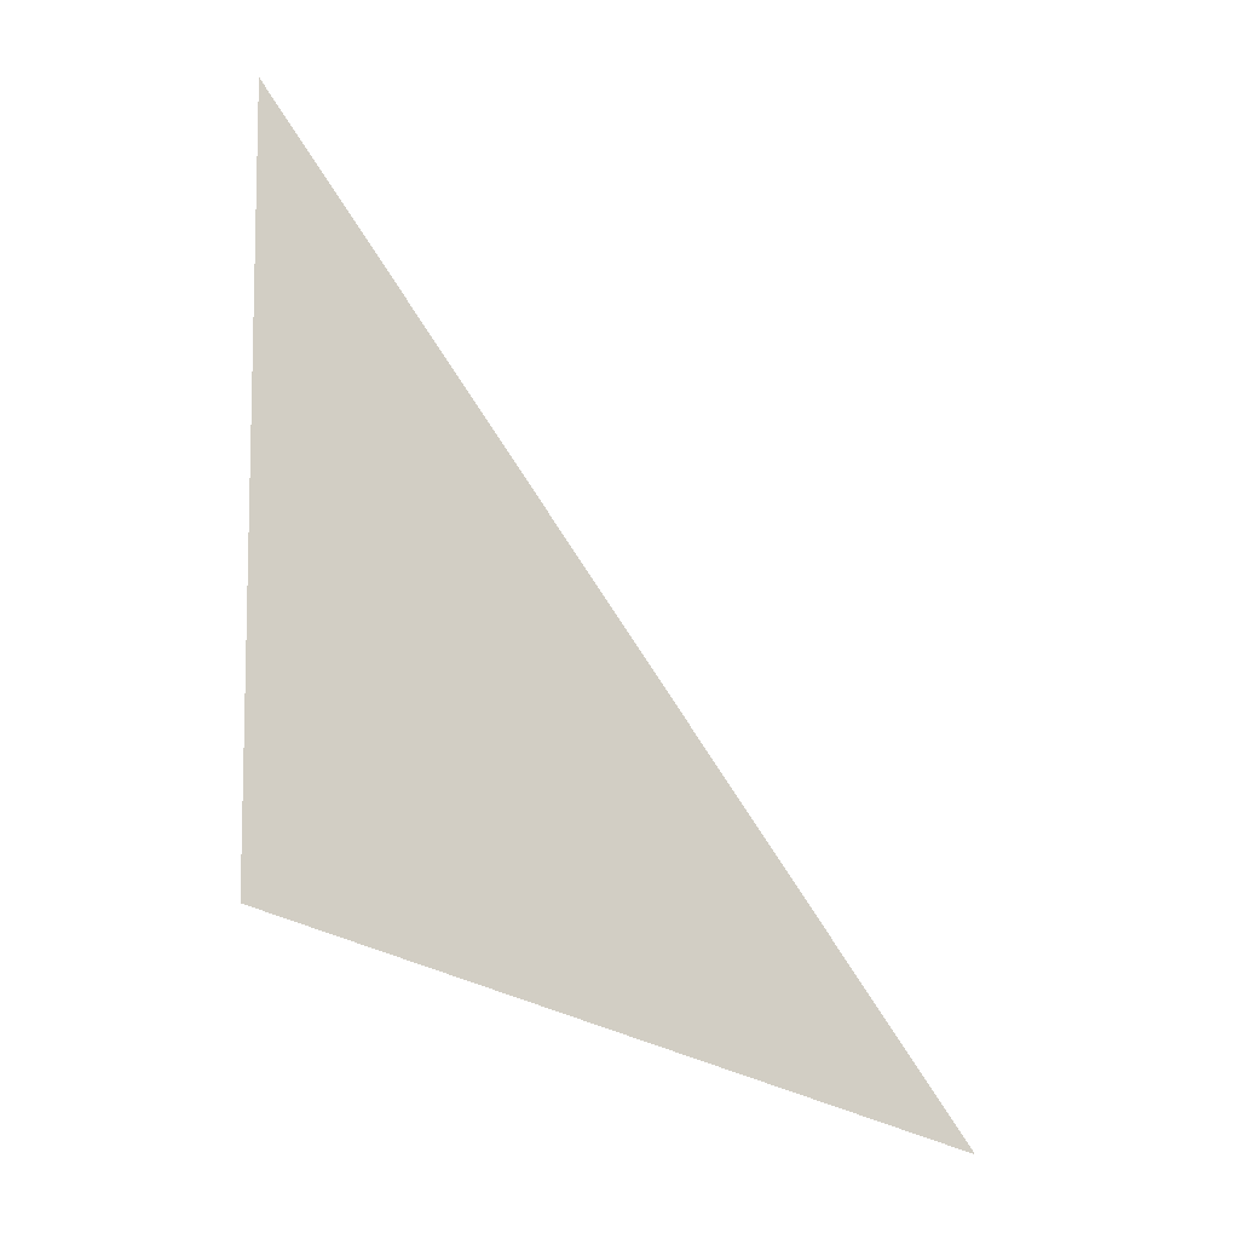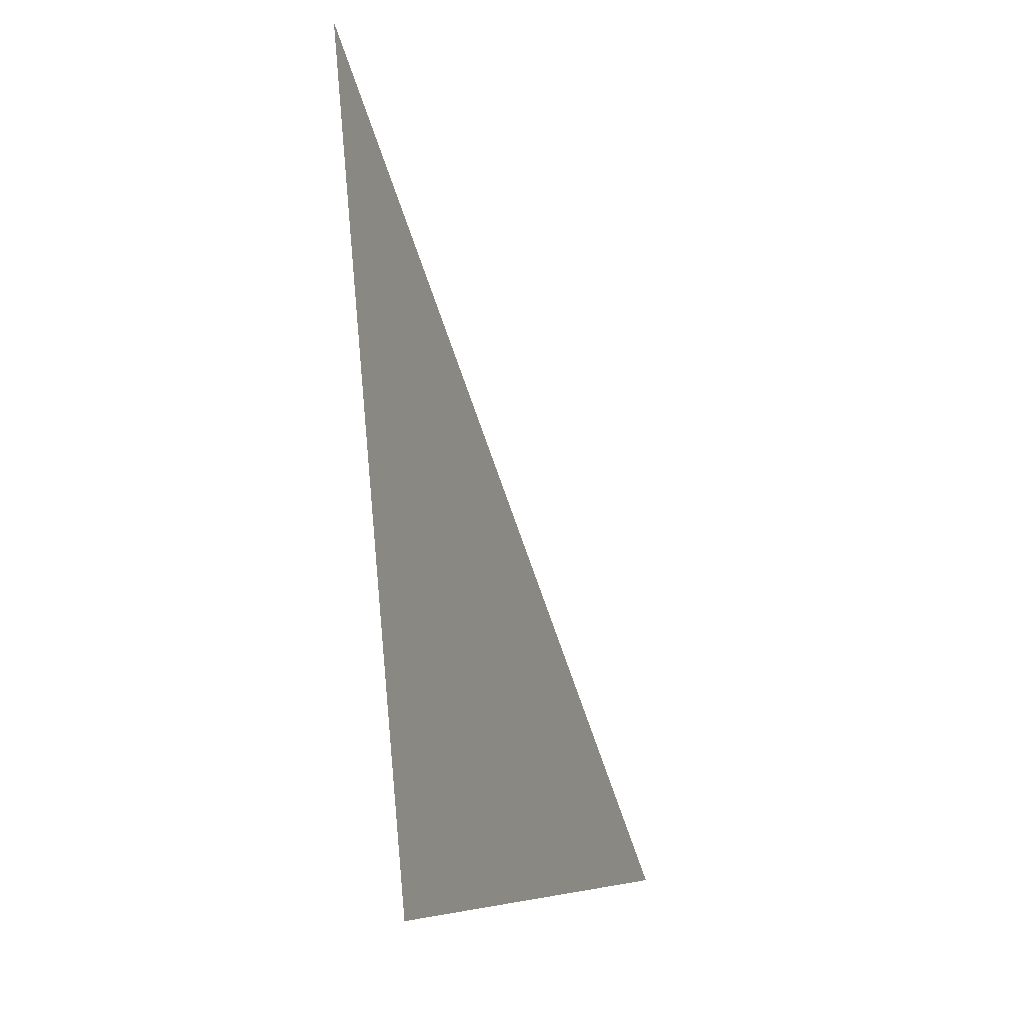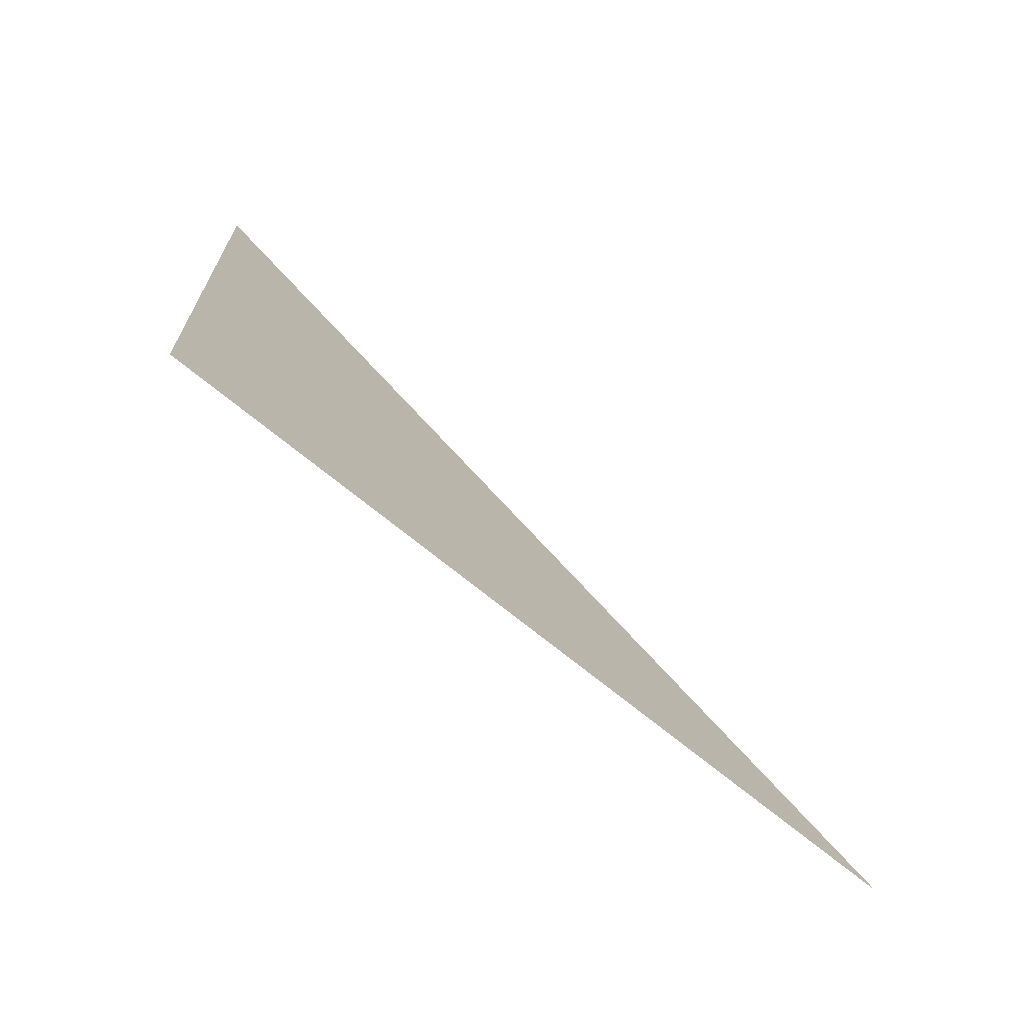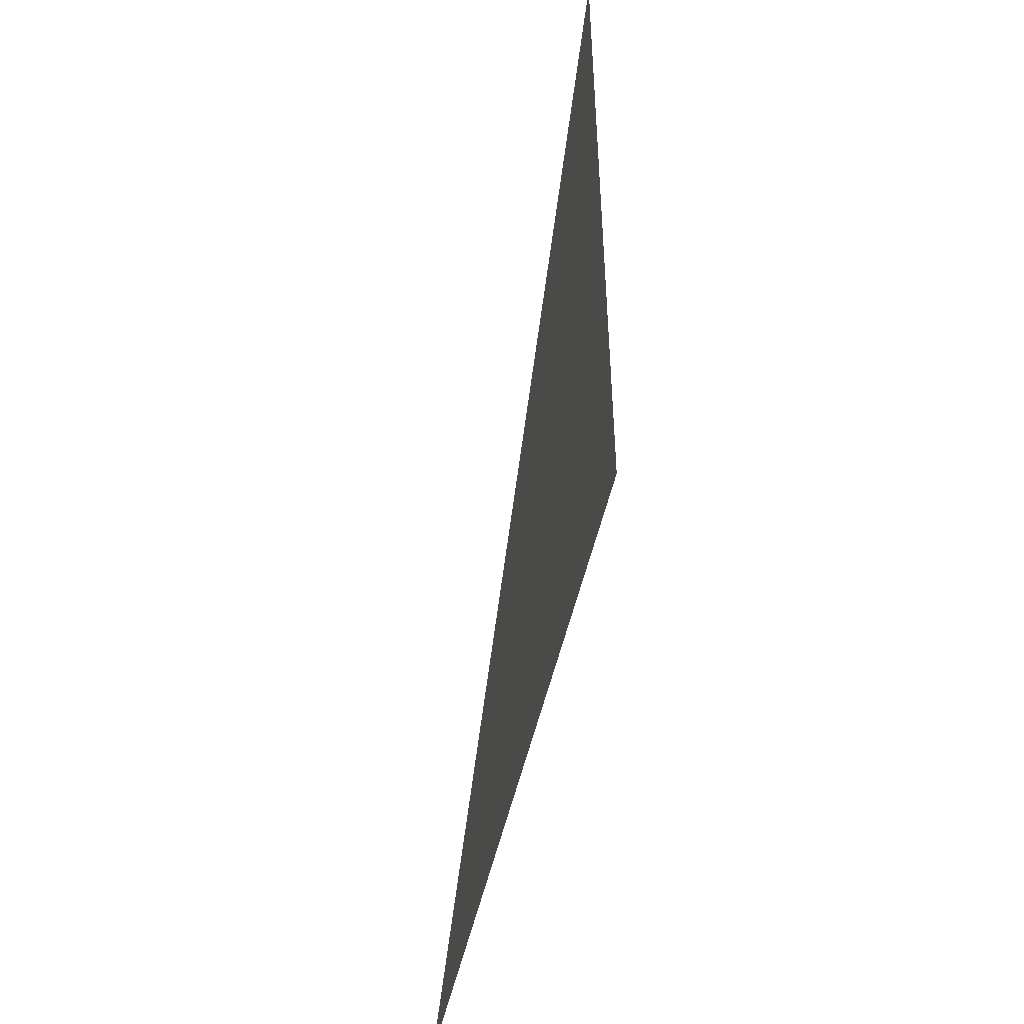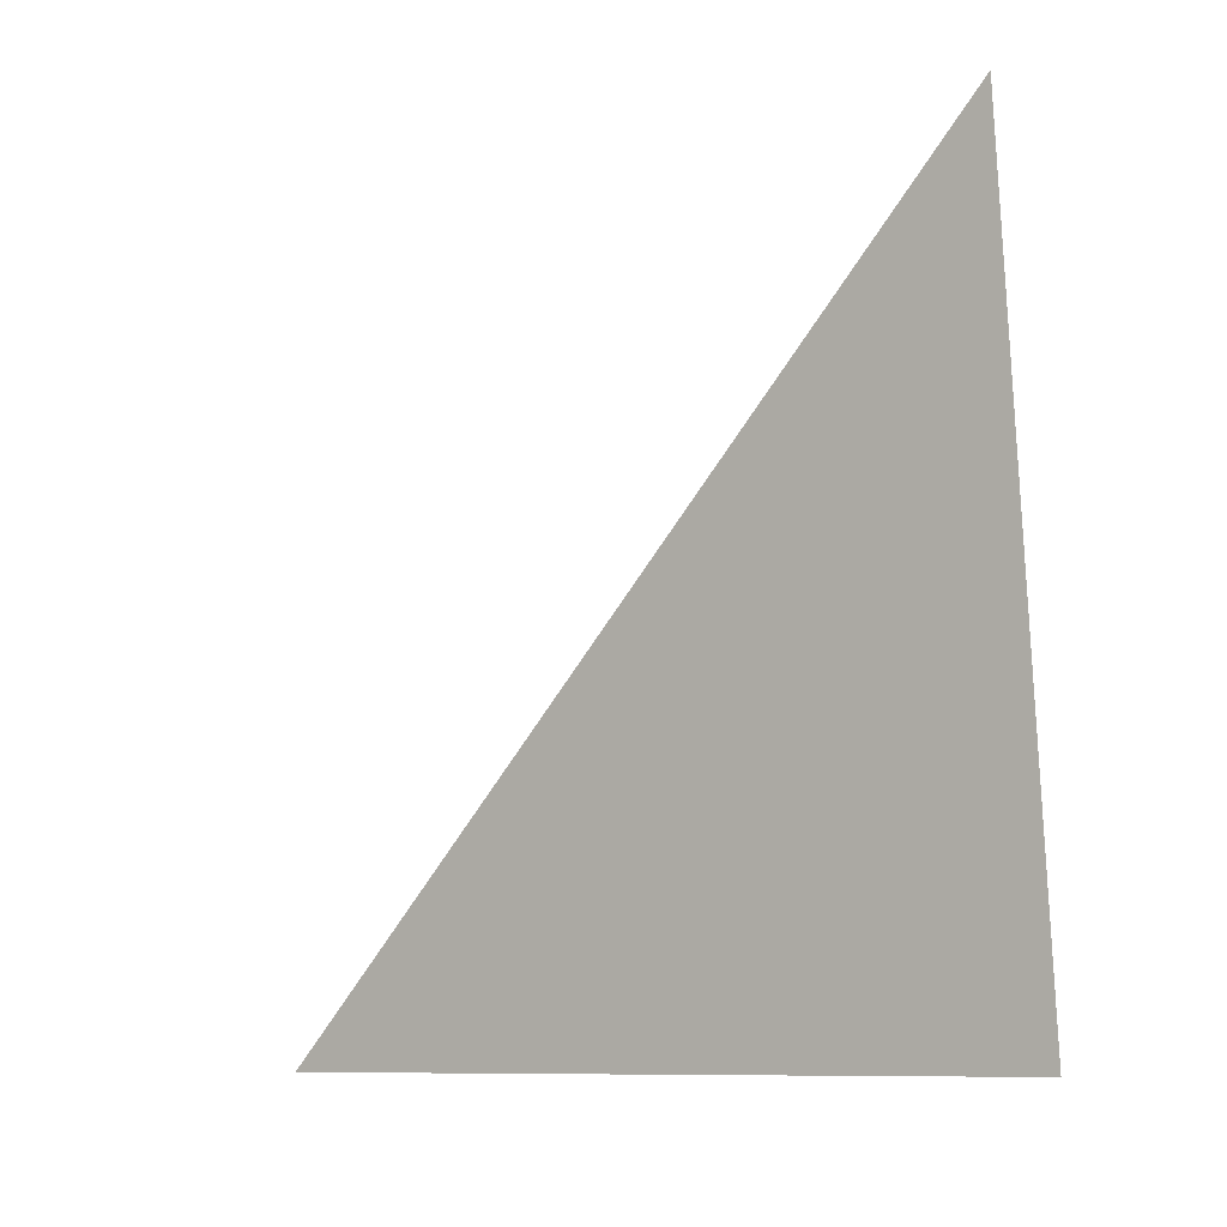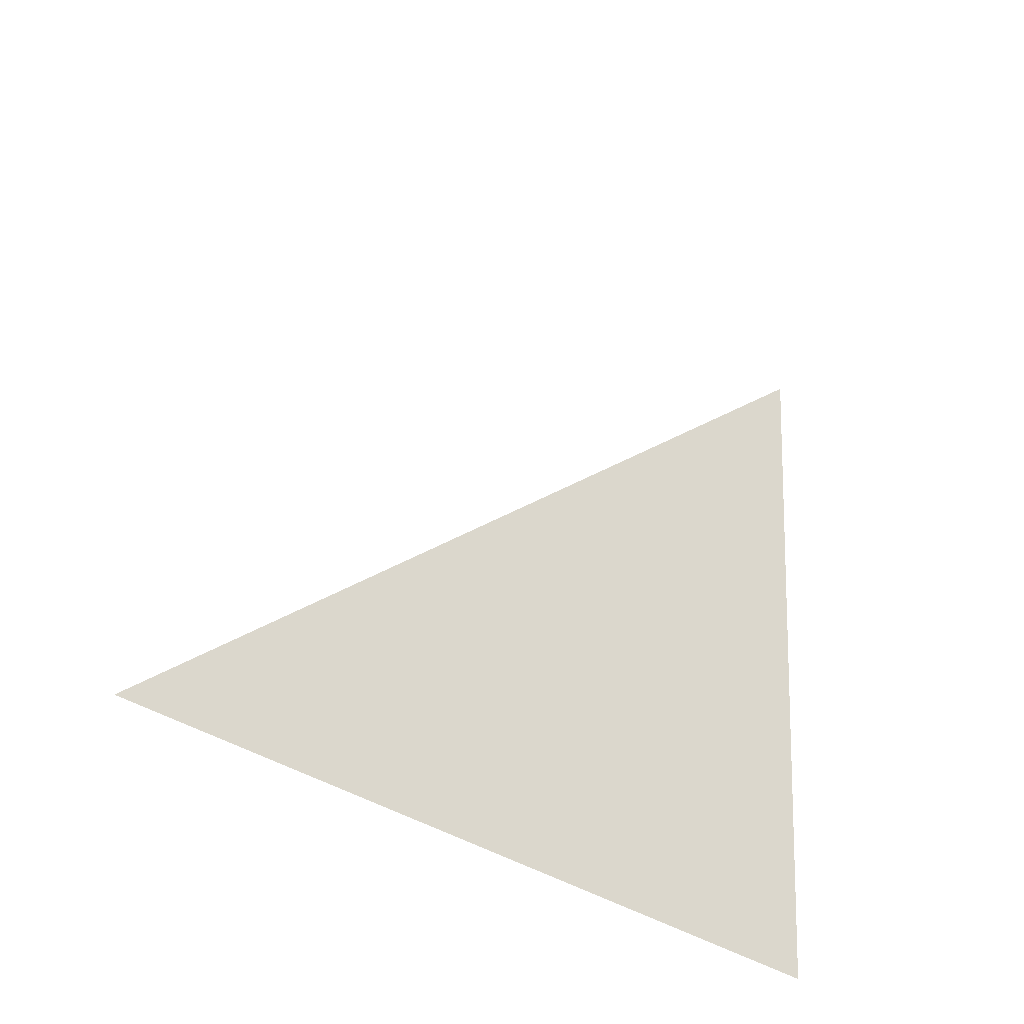
<metadata>
{"format":"obj","ext":"obj","renderer":"f3d","projection":"perspective","resolution":1024,"background":"white","views":[{"elev":-30.0,"azim":46.2,"up":"+Z"},{"elev":-7.5,"azim":18.5,"up":"+Z"},{"elev":-70.4,"azim":50.6,"up":"+Z"},{"elev":-48.4,"azim":162.9,"up":"+Y"},{"elev":-10.0,"azim":-55.0,"up":"+Z"},{"elev":-42.0,"azim":-127.4,"up":"+Z"}]}
</metadata>
<code>
v 640.7 928 3221
v 645.5 979.2 3170
v 645.5 928 3170
v 640.7 928 3221
v 645.5 928 3170
v 640.7 928 3221
f 1 2 3
f 4 5 6

</code>
